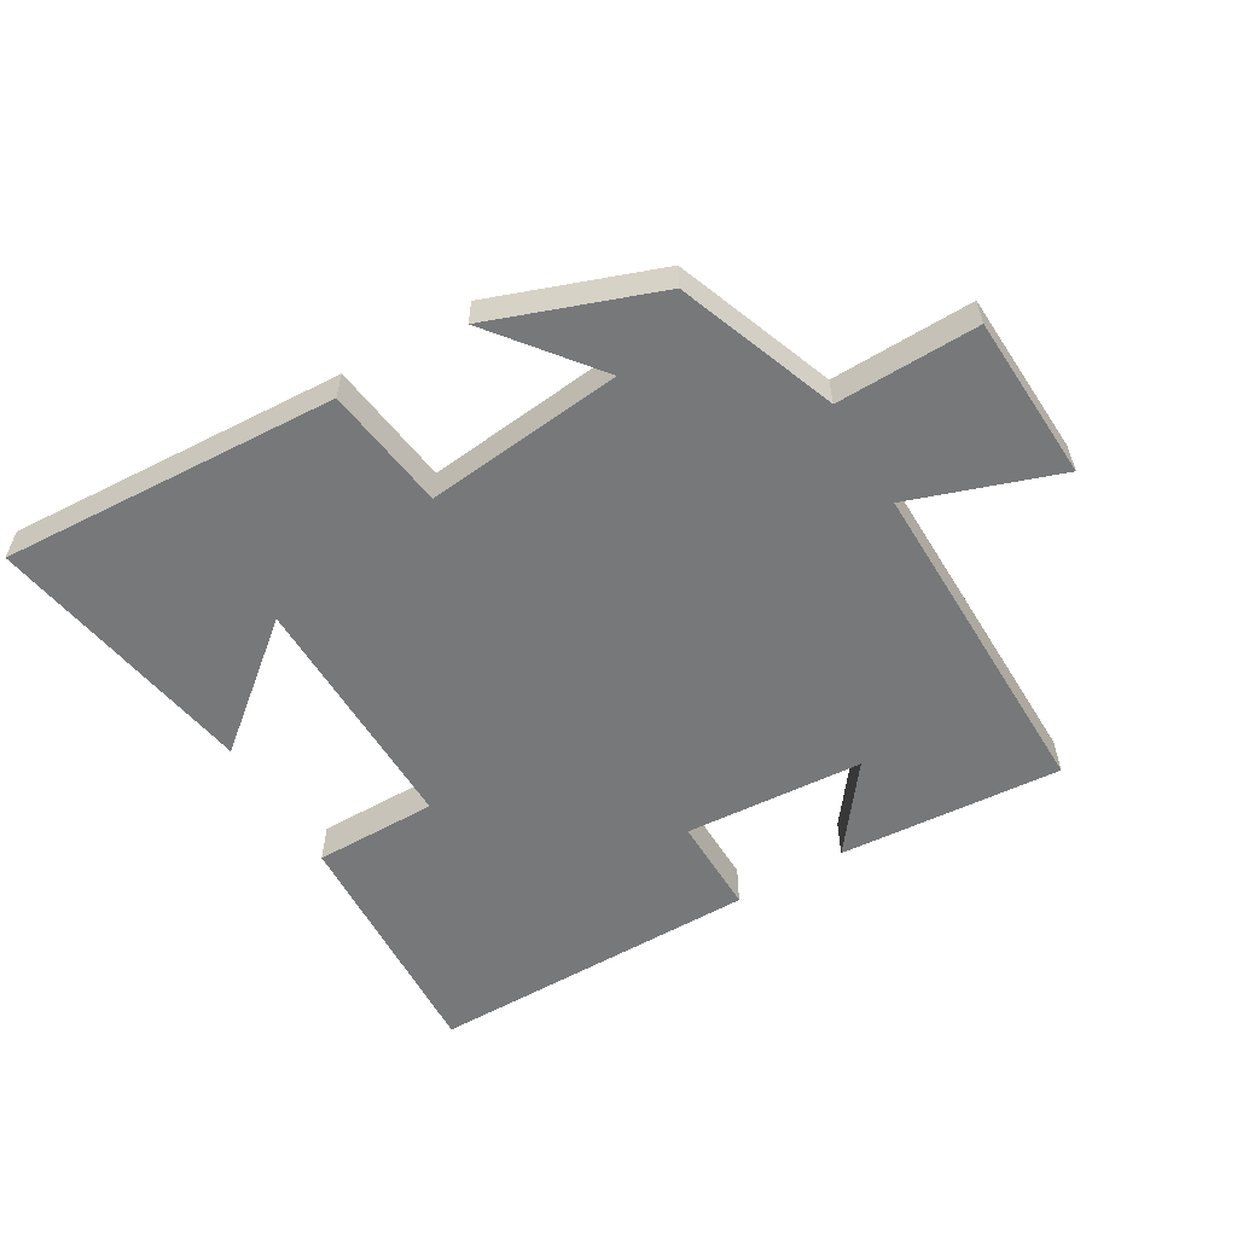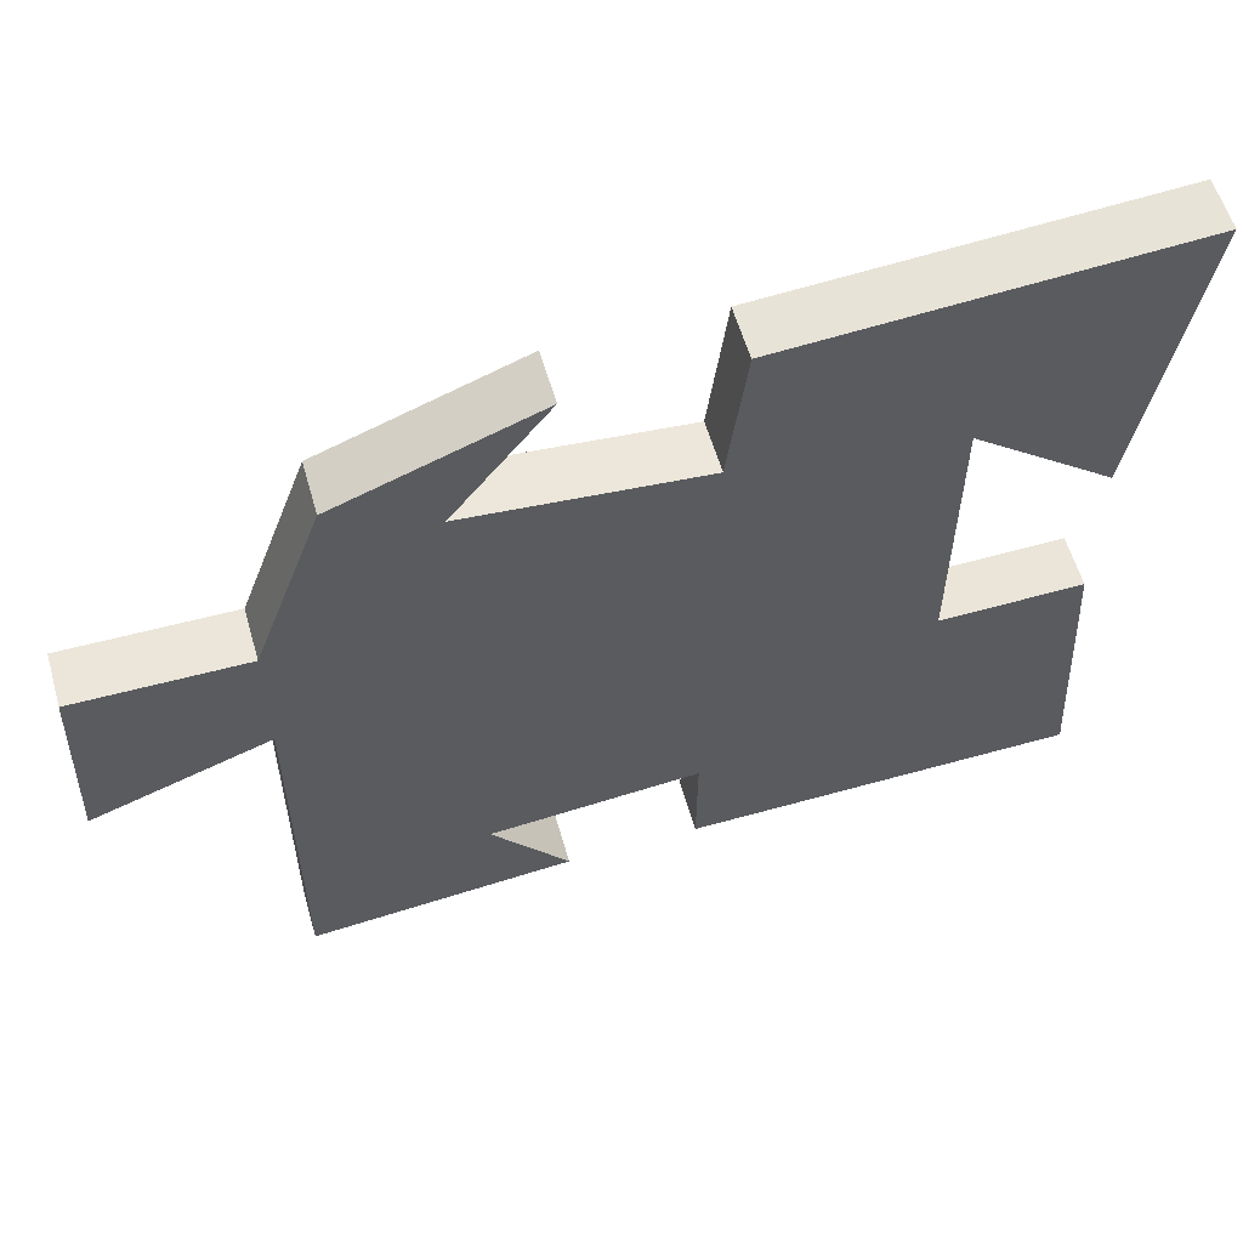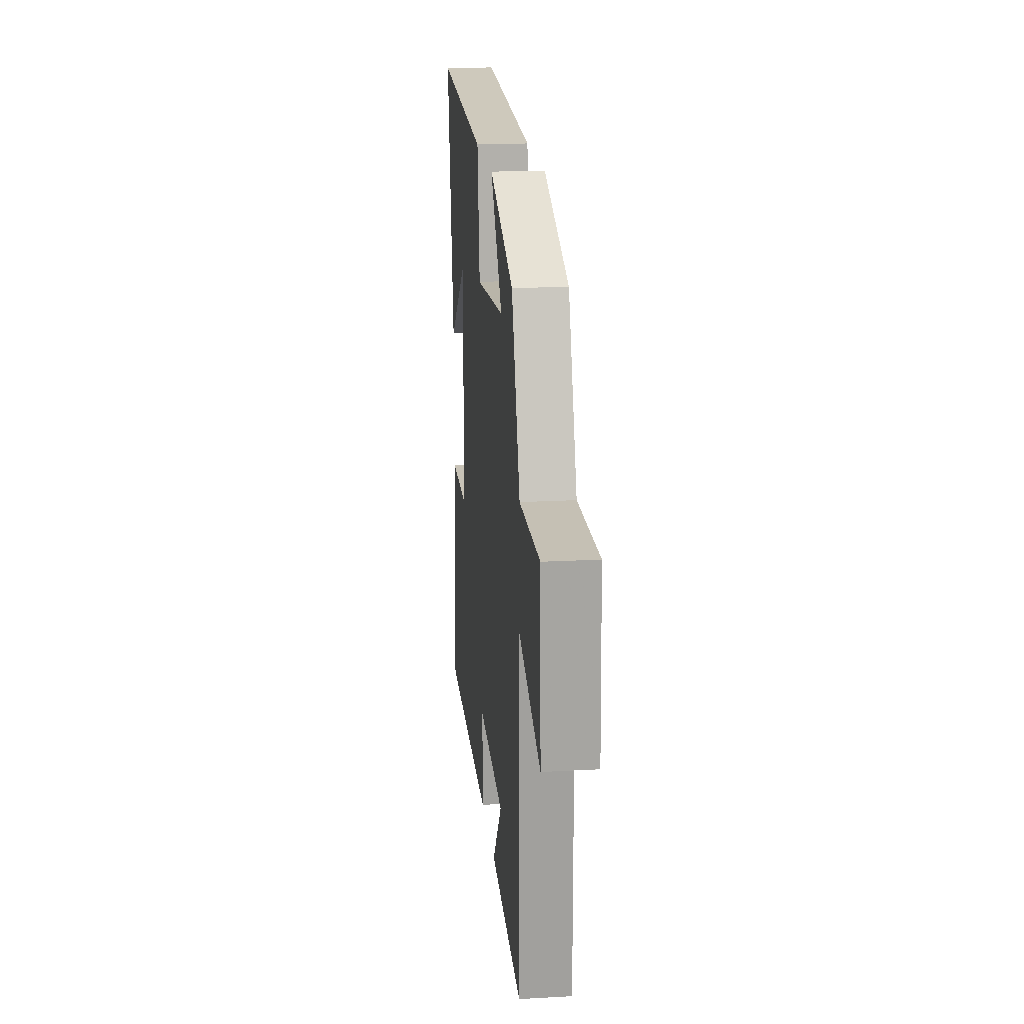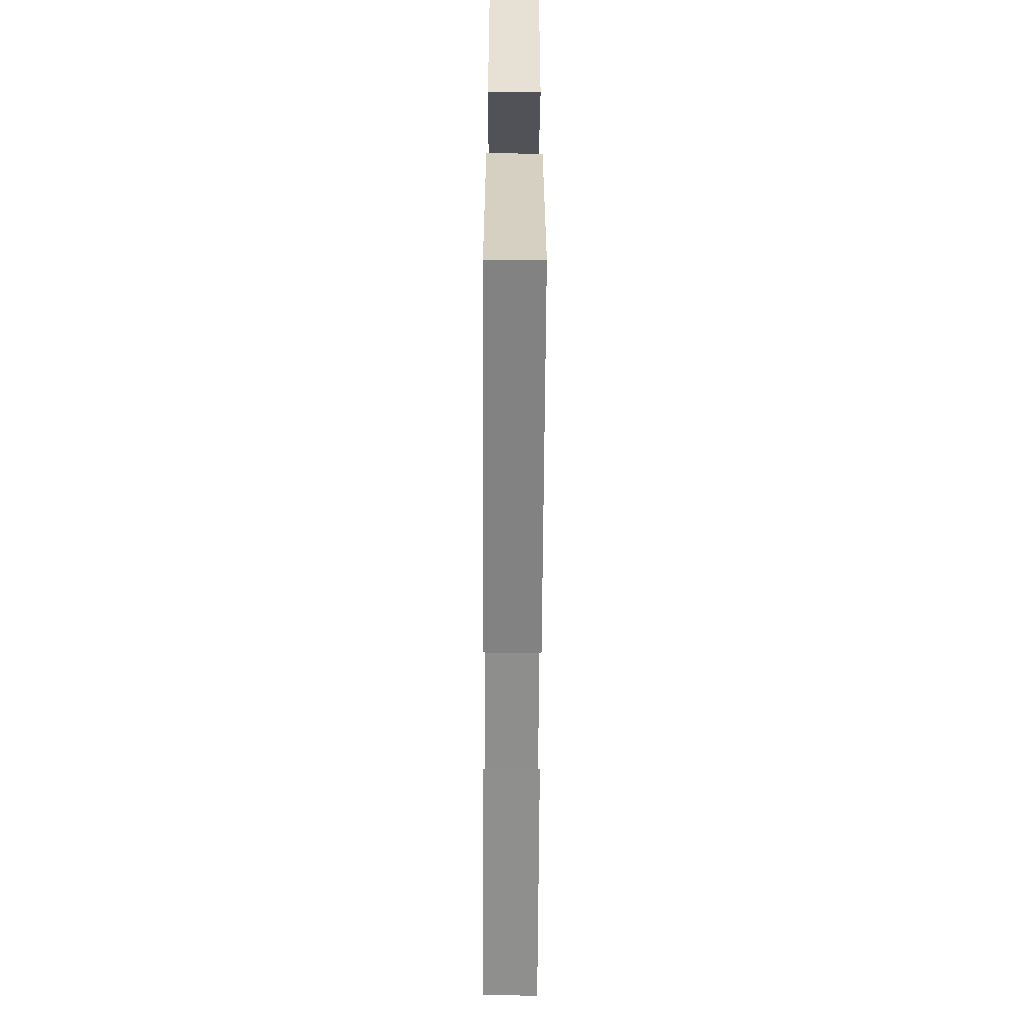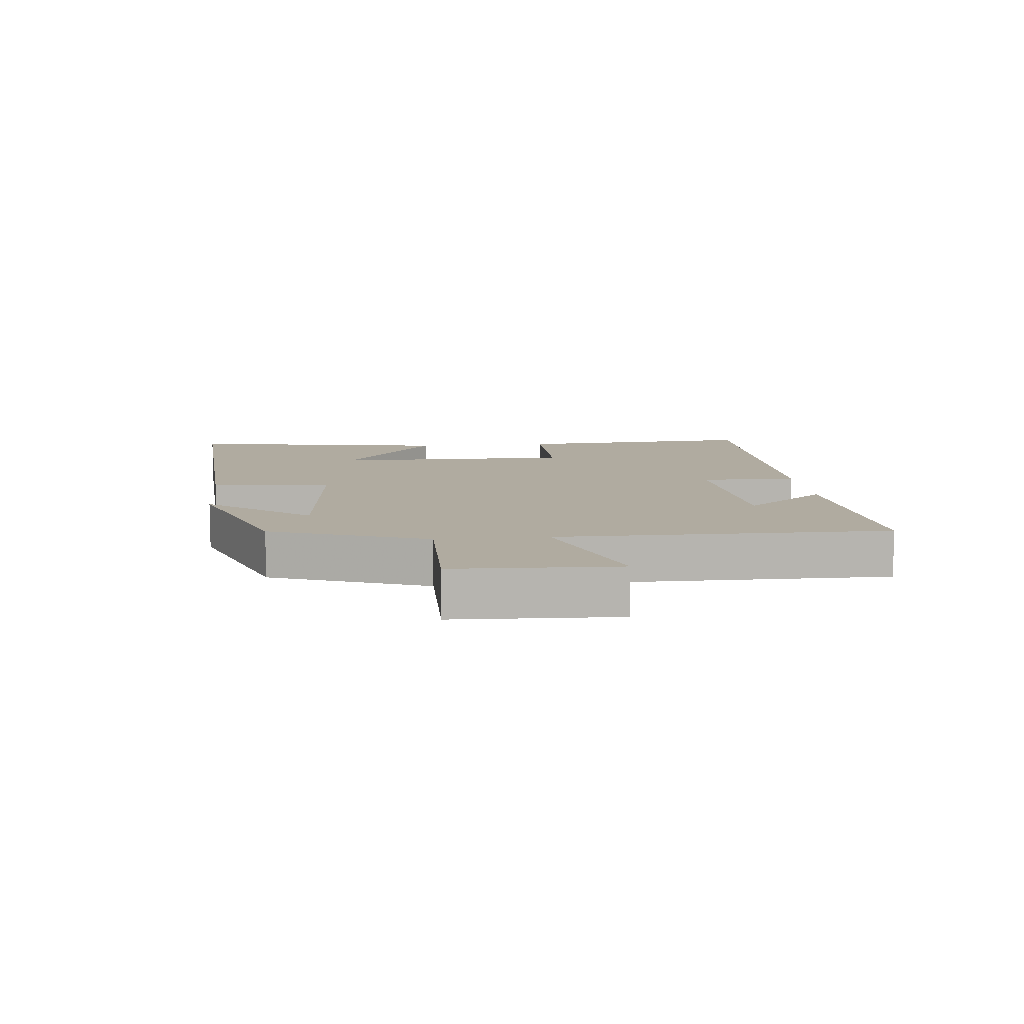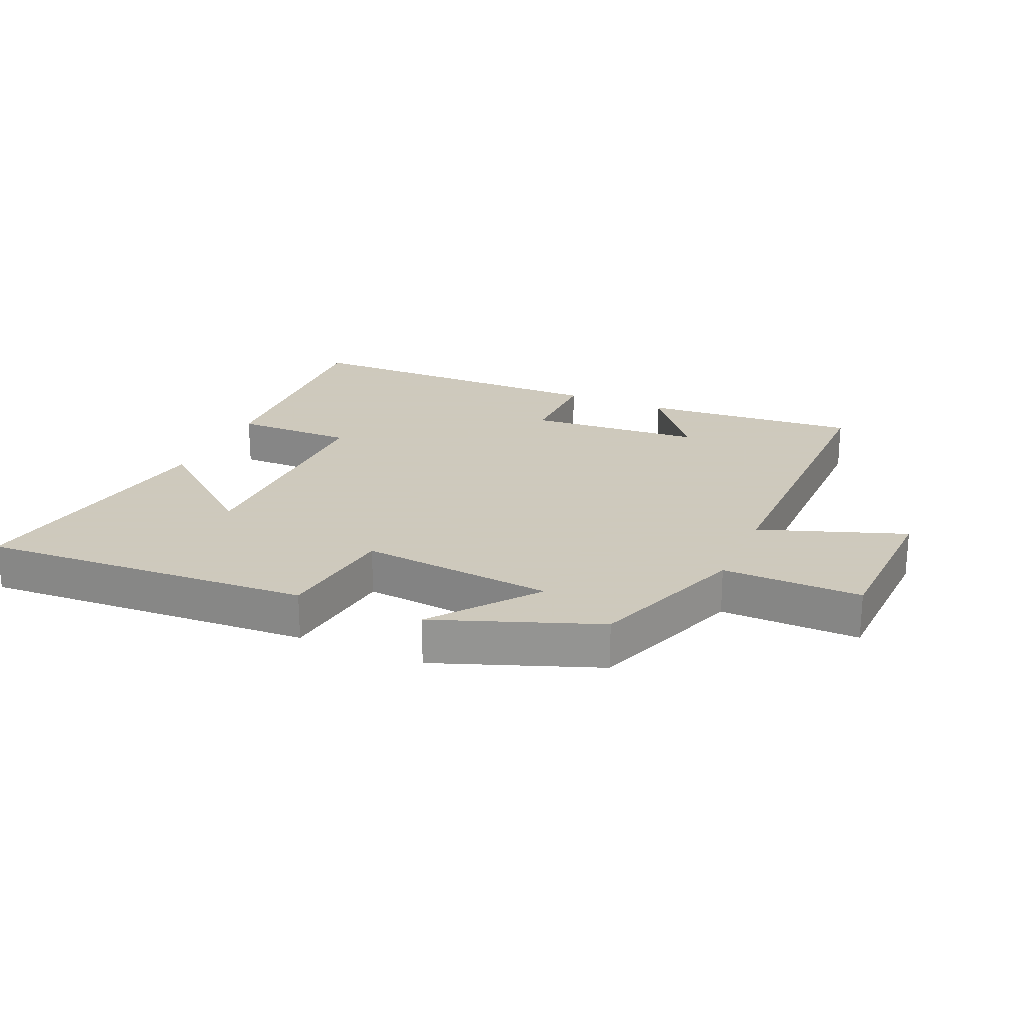
<metadata>
{"format":"obj","ext":"obj","renderer":"f3d","projection":"perspective","resolution":1024,"background":"white","views":[{"elev":-57.3,"azim":31.0,"up":"+Y"},{"elev":58.0,"azim":164.0,"up":"+Z"},{"elev":19.1,"azim":84.0,"up":"+Z"},{"elev":-60.3,"azim":-90.3,"up":"+Z"},{"elev":9.8,"azim":84.1,"up":"+Y"},{"elev":22.6,"azim":23.7,"up":"+Y"}]}
</metadata>
<code>
v 0.502 0.07 -0.529
v 0.16 0.07 -0.5
v 0.261 0.07 -0.371
v -0.013 0.07 -0.349
v -0.012 0.07 -0.5
v -0.522 0.07 -0.496
v -0.5 0.07 -0.114
v -0.311 0.07 -0.116
v -0.313 0.07 0.262
v -0.5 0.07 0.112
v -0.57 0.07 0.531
v -0.048 0.07 0.5
v -0.024 0.07 0.31
v 0.28 0.07 0.34
v 0.156 0.07 0.5
v 0.411 0.07 0.405
v 0.5 0.07 0.16
v 0.718 0.07 0.163
v 0.728 0.07 -0.093
v 0.5 0.07 -0.012
v 0.502 0 -0.529
v 0.16 0 -0.5
v 0.261 0 -0.371
v -0.013 0 -0.349
v -0.012 0 -0.5
v -0.522 0 -0.496
v -0.5 0 -0.114
v -0.311 0 -0.116
v -0.313 0 0.262
v -0.5 0 0.112
v -0.57 0 0.531
v -0.048 0 0.5
v -0.024 0 0.31
v 0.28 0 0.34
v 0.156 0 0.5
v 0.411 0 0.405
v 0.5 0 0.16
v 0.718 0 0.163
v 0.728 0 -0.093
v 0.5 0 -0.012
f 17 18 19 20
f 16 17 20
f 14 15 16
f 14 16 20 1
f 11 12 13
f 9 10 11
f 9 11 13
f 8 9 13 14
f 4 5 6 7
f 3 4 7 8
f 1 2 3
f 14 1 3
f 3 8 14
f 40 39 38 37
f 40 37 36
f 36 35 34
f 21 40 36 34
f 33 32 31
f 31 30 29
f 33 31 29
f 34 33 29 28
f 27 26 25 24
f 28 27 24 23
f 23 22 21
f 23 21 34
f 34 28 23
f 1 21 22 2
f 2 22 23 3
f 3 23 24 4
f 4 24 25 5
f 5 25 26 6
f 6 26 27 7
f 7 27 28 8
f 8 28 29 9
f 9 29 30 10
f 10 30 31 11
f 11 31 32 12
f 12 32 33 13
f 13 33 34 14
f 14 34 35 15
f 15 35 36 16
f 16 36 37 17
f 17 37 38 18
f 18 38 39 19
f 19 39 40 20
f 20 40 21 1

</code>
